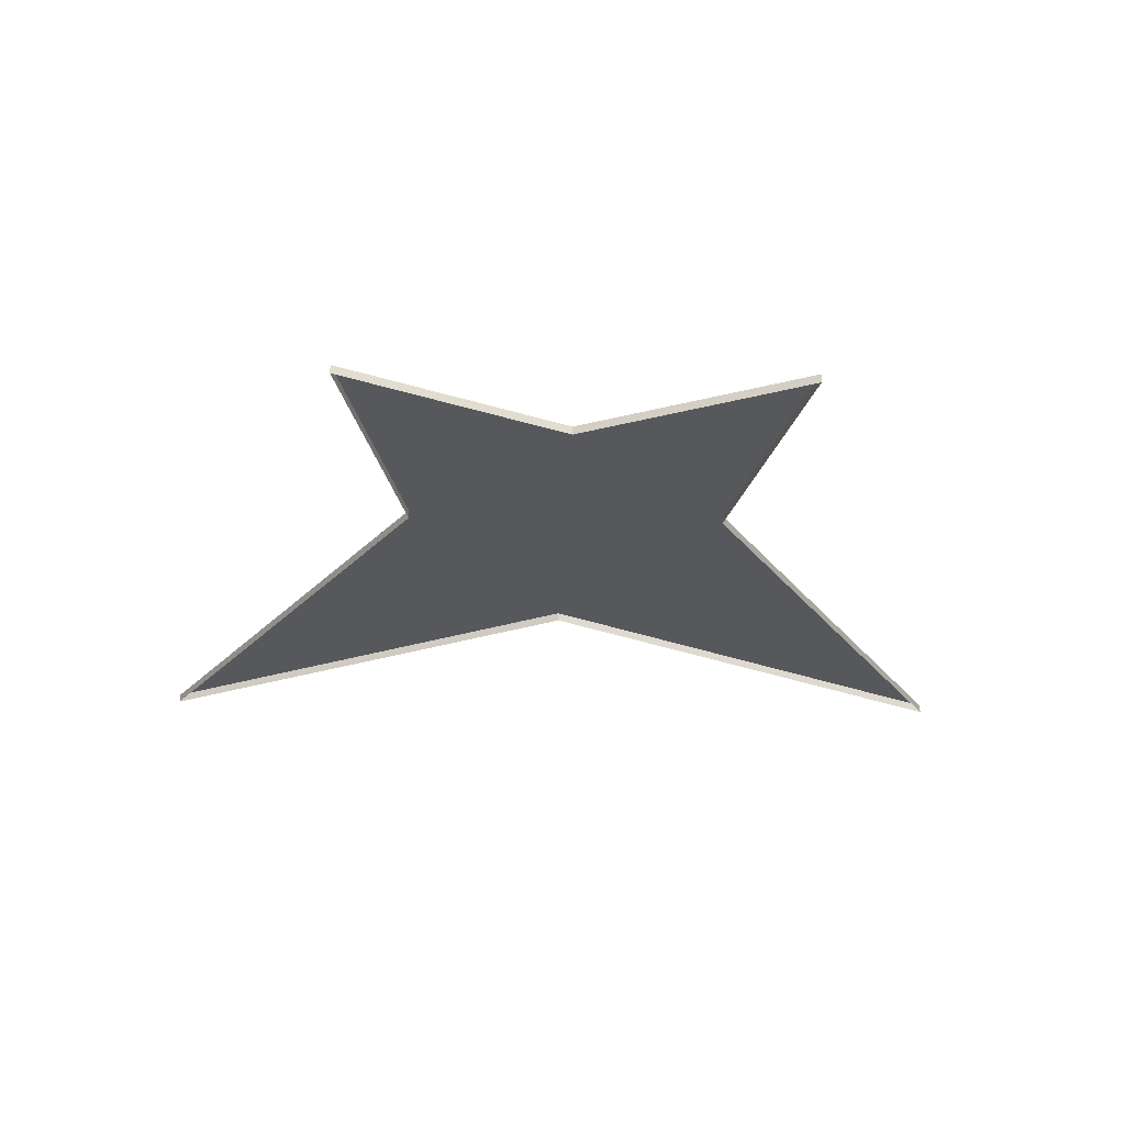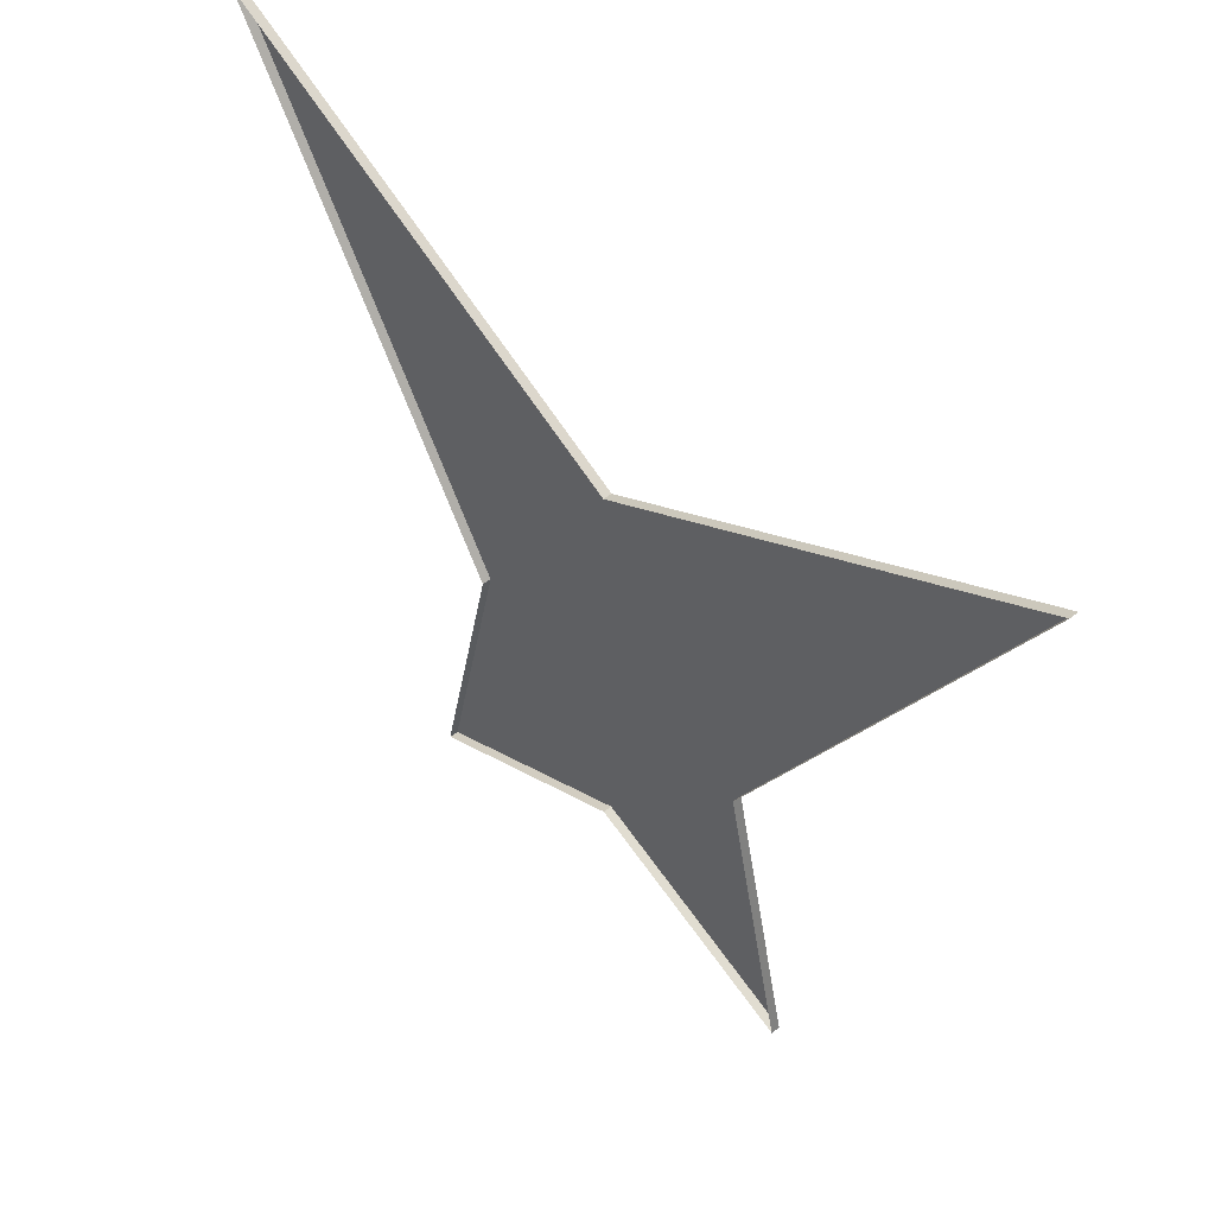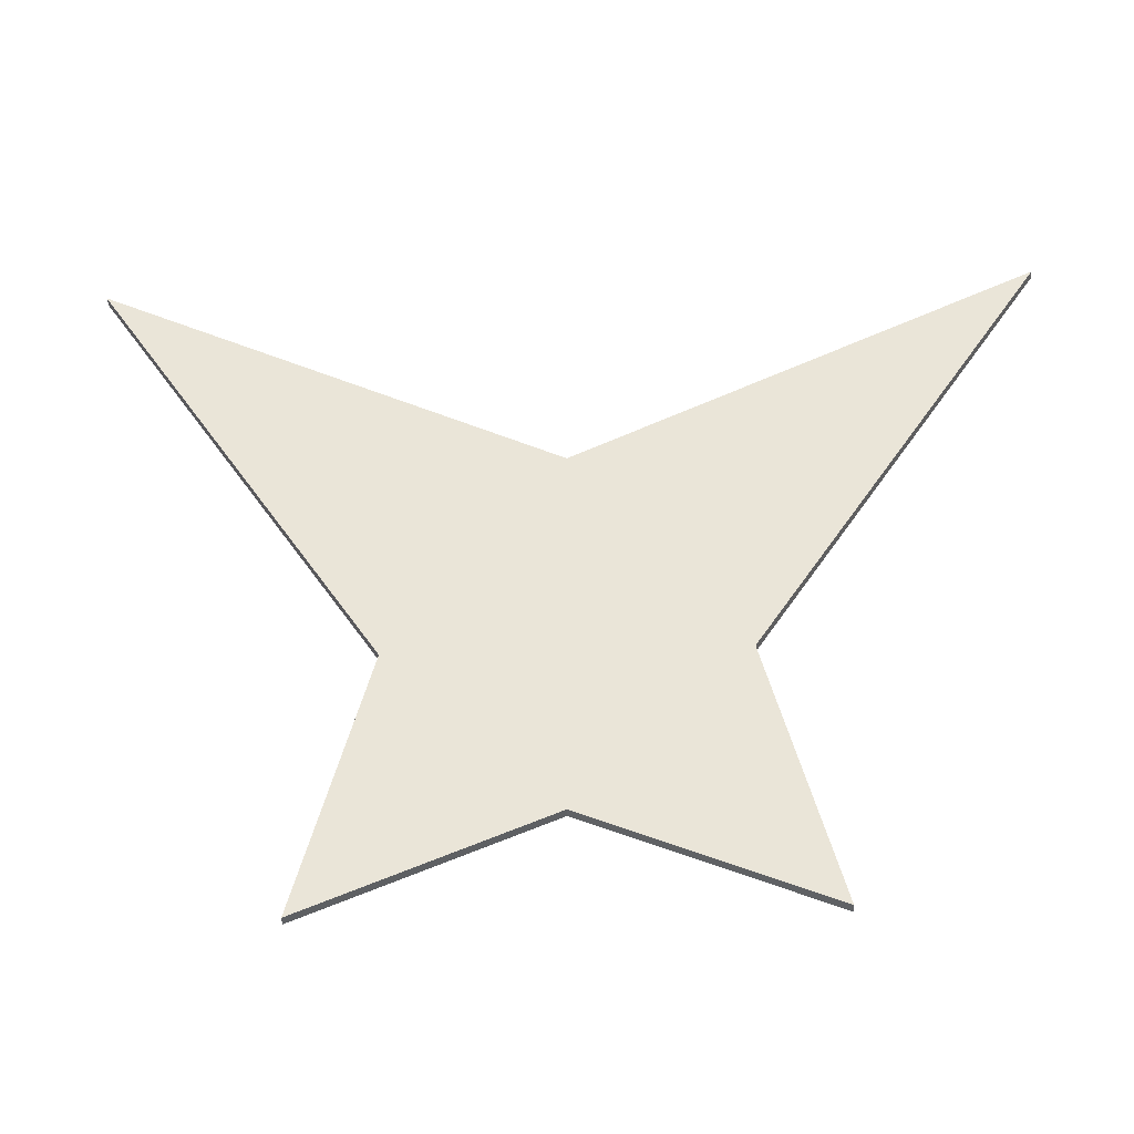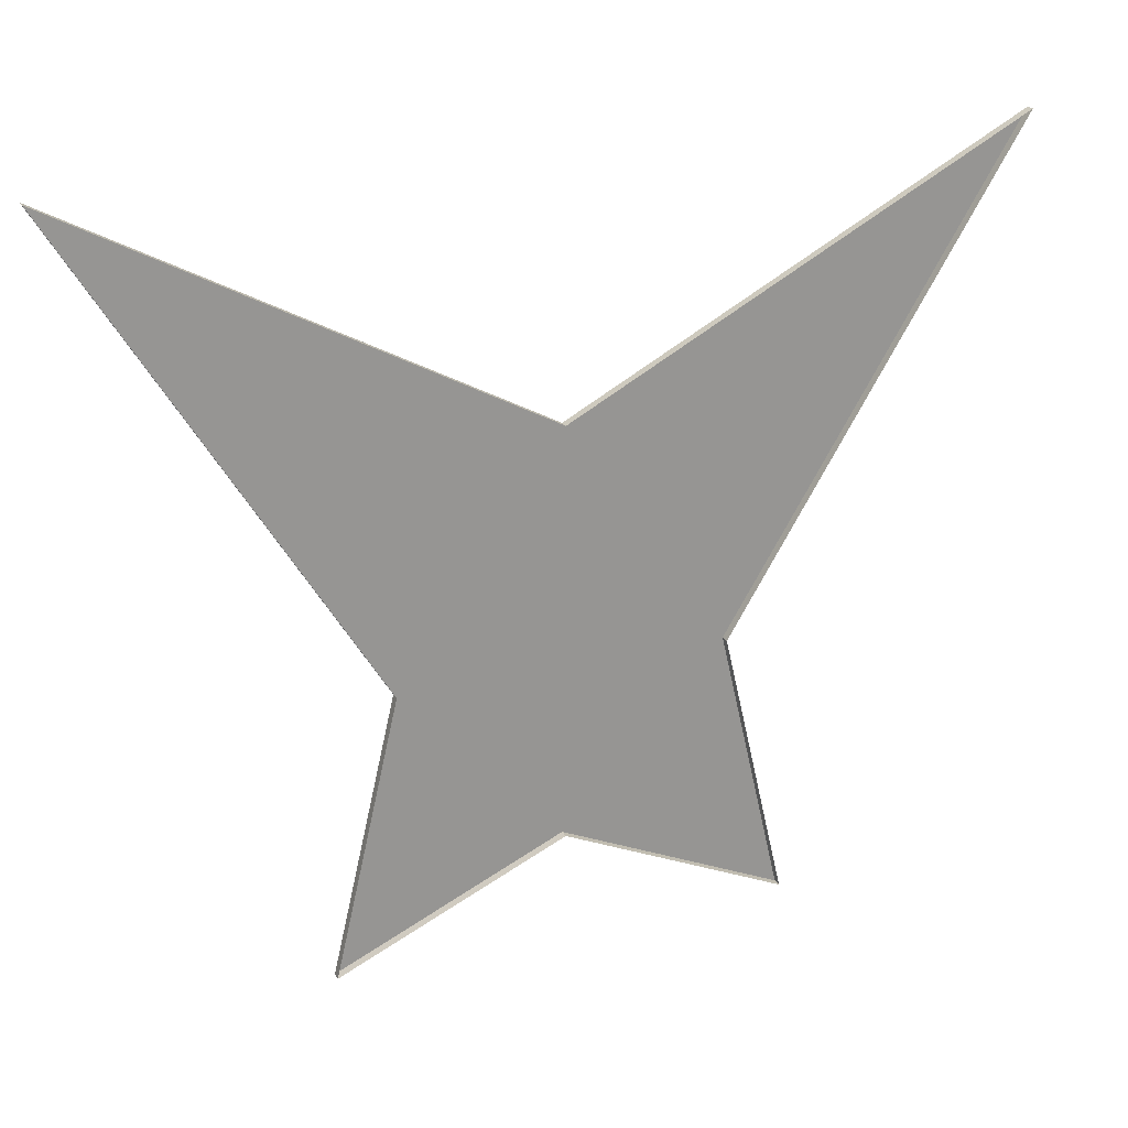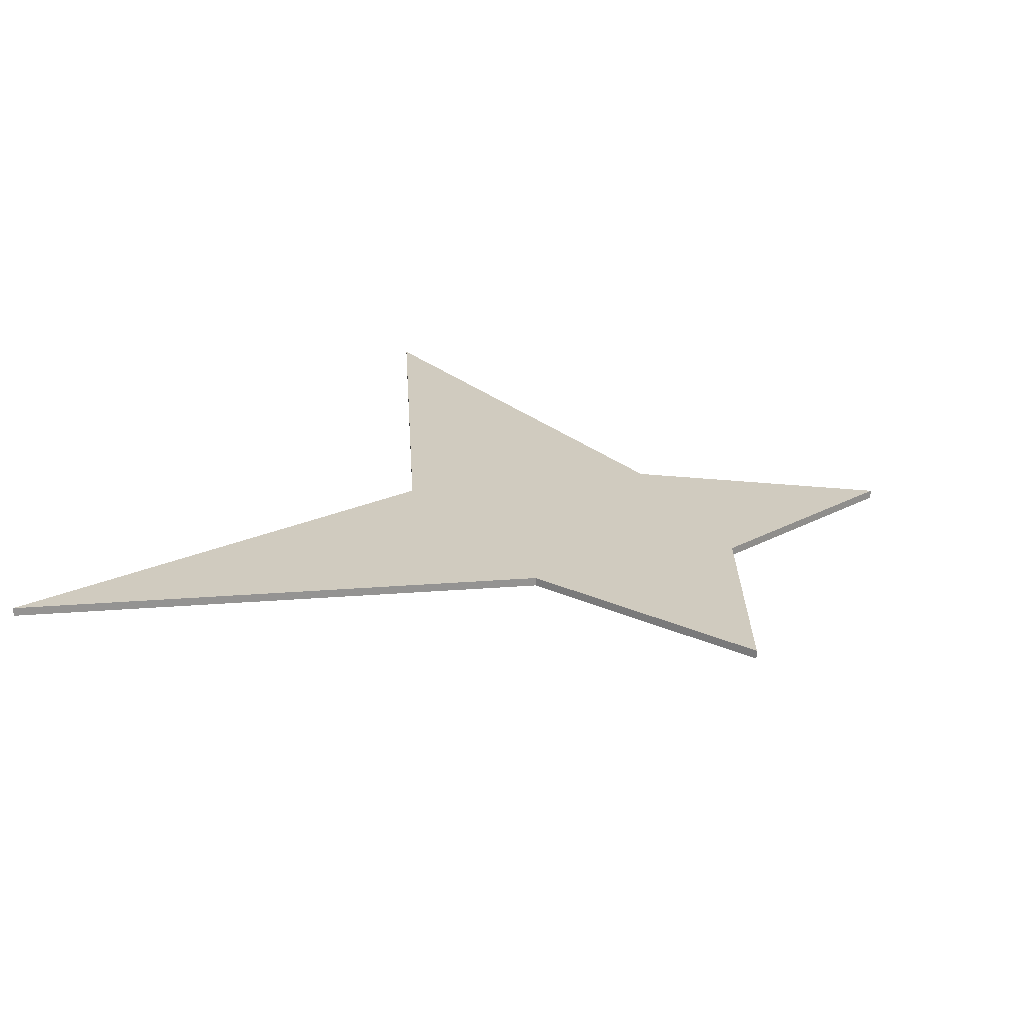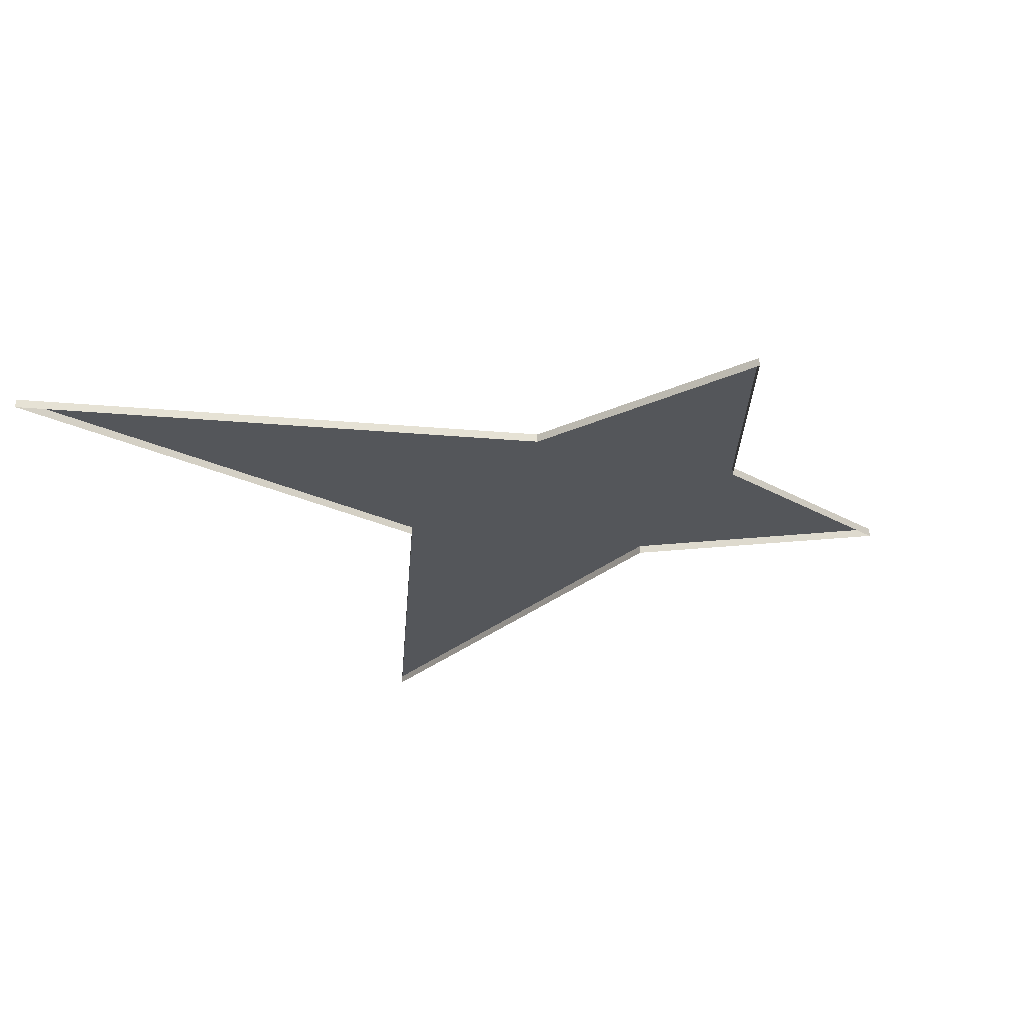
<metadata>
{"format":"obj","ext":"obj","renderer":"f3d","projection":"perspective","resolution":1024,"background":"white","views":[{"elev":-27.8,"azim":178.0,"up":"+Y"},{"elev":48.0,"azim":48.7,"up":"+Z"},{"elev":-42.5,"azim":-177.8,"up":"+Z"},{"elev":22.2,"azim":-22.7,"up":"+Z"},{"elev":23.7,"azim":114.2,"up":"+Y"},{"elev":-25.3,"azim":113.6,"up":"+Y"}]}
</metadata>
<code>
o Plane_Untitled
v 1.312 -0 -1.576
v -0 -0 -0.9915
v -1.312 -0 -1.576
v 0.9407 0 0
v -0 0.05192 -0
v -0.9407 0 0
v 2.644 1e-06 2.749
v -0 0 1.351
v -2.644 0 2.749
v 1.312 0.05192 -1.576
v -0 0.05192 -0.9915
v -1.312 0.05192 -1.576
v 0.9407 0.05192 0
v -0.9407 0.05192 0
v 2.644 0.05192 2.749
v -0 0.05192 1.351
v -2.644 0.05192 2.749
f 5 13 10
f 14 5 11
f 16 15 13
f 17 16 5
f 11 10 1
f 10 13 4
f 12 11 2
f 14 12 3
f 15 16 8
f 13 15 7
f 17 14 6
f 16 17 9
f 11 5 10
f 12 14 11
f 5 16 13
f 14 17 5
f 2 11 1
f 1 10 4
f 3 12 2
f 6 14 3
f 7 15 8
f 4 13 7
f 9 17 6
f 8 16 9

</code>
